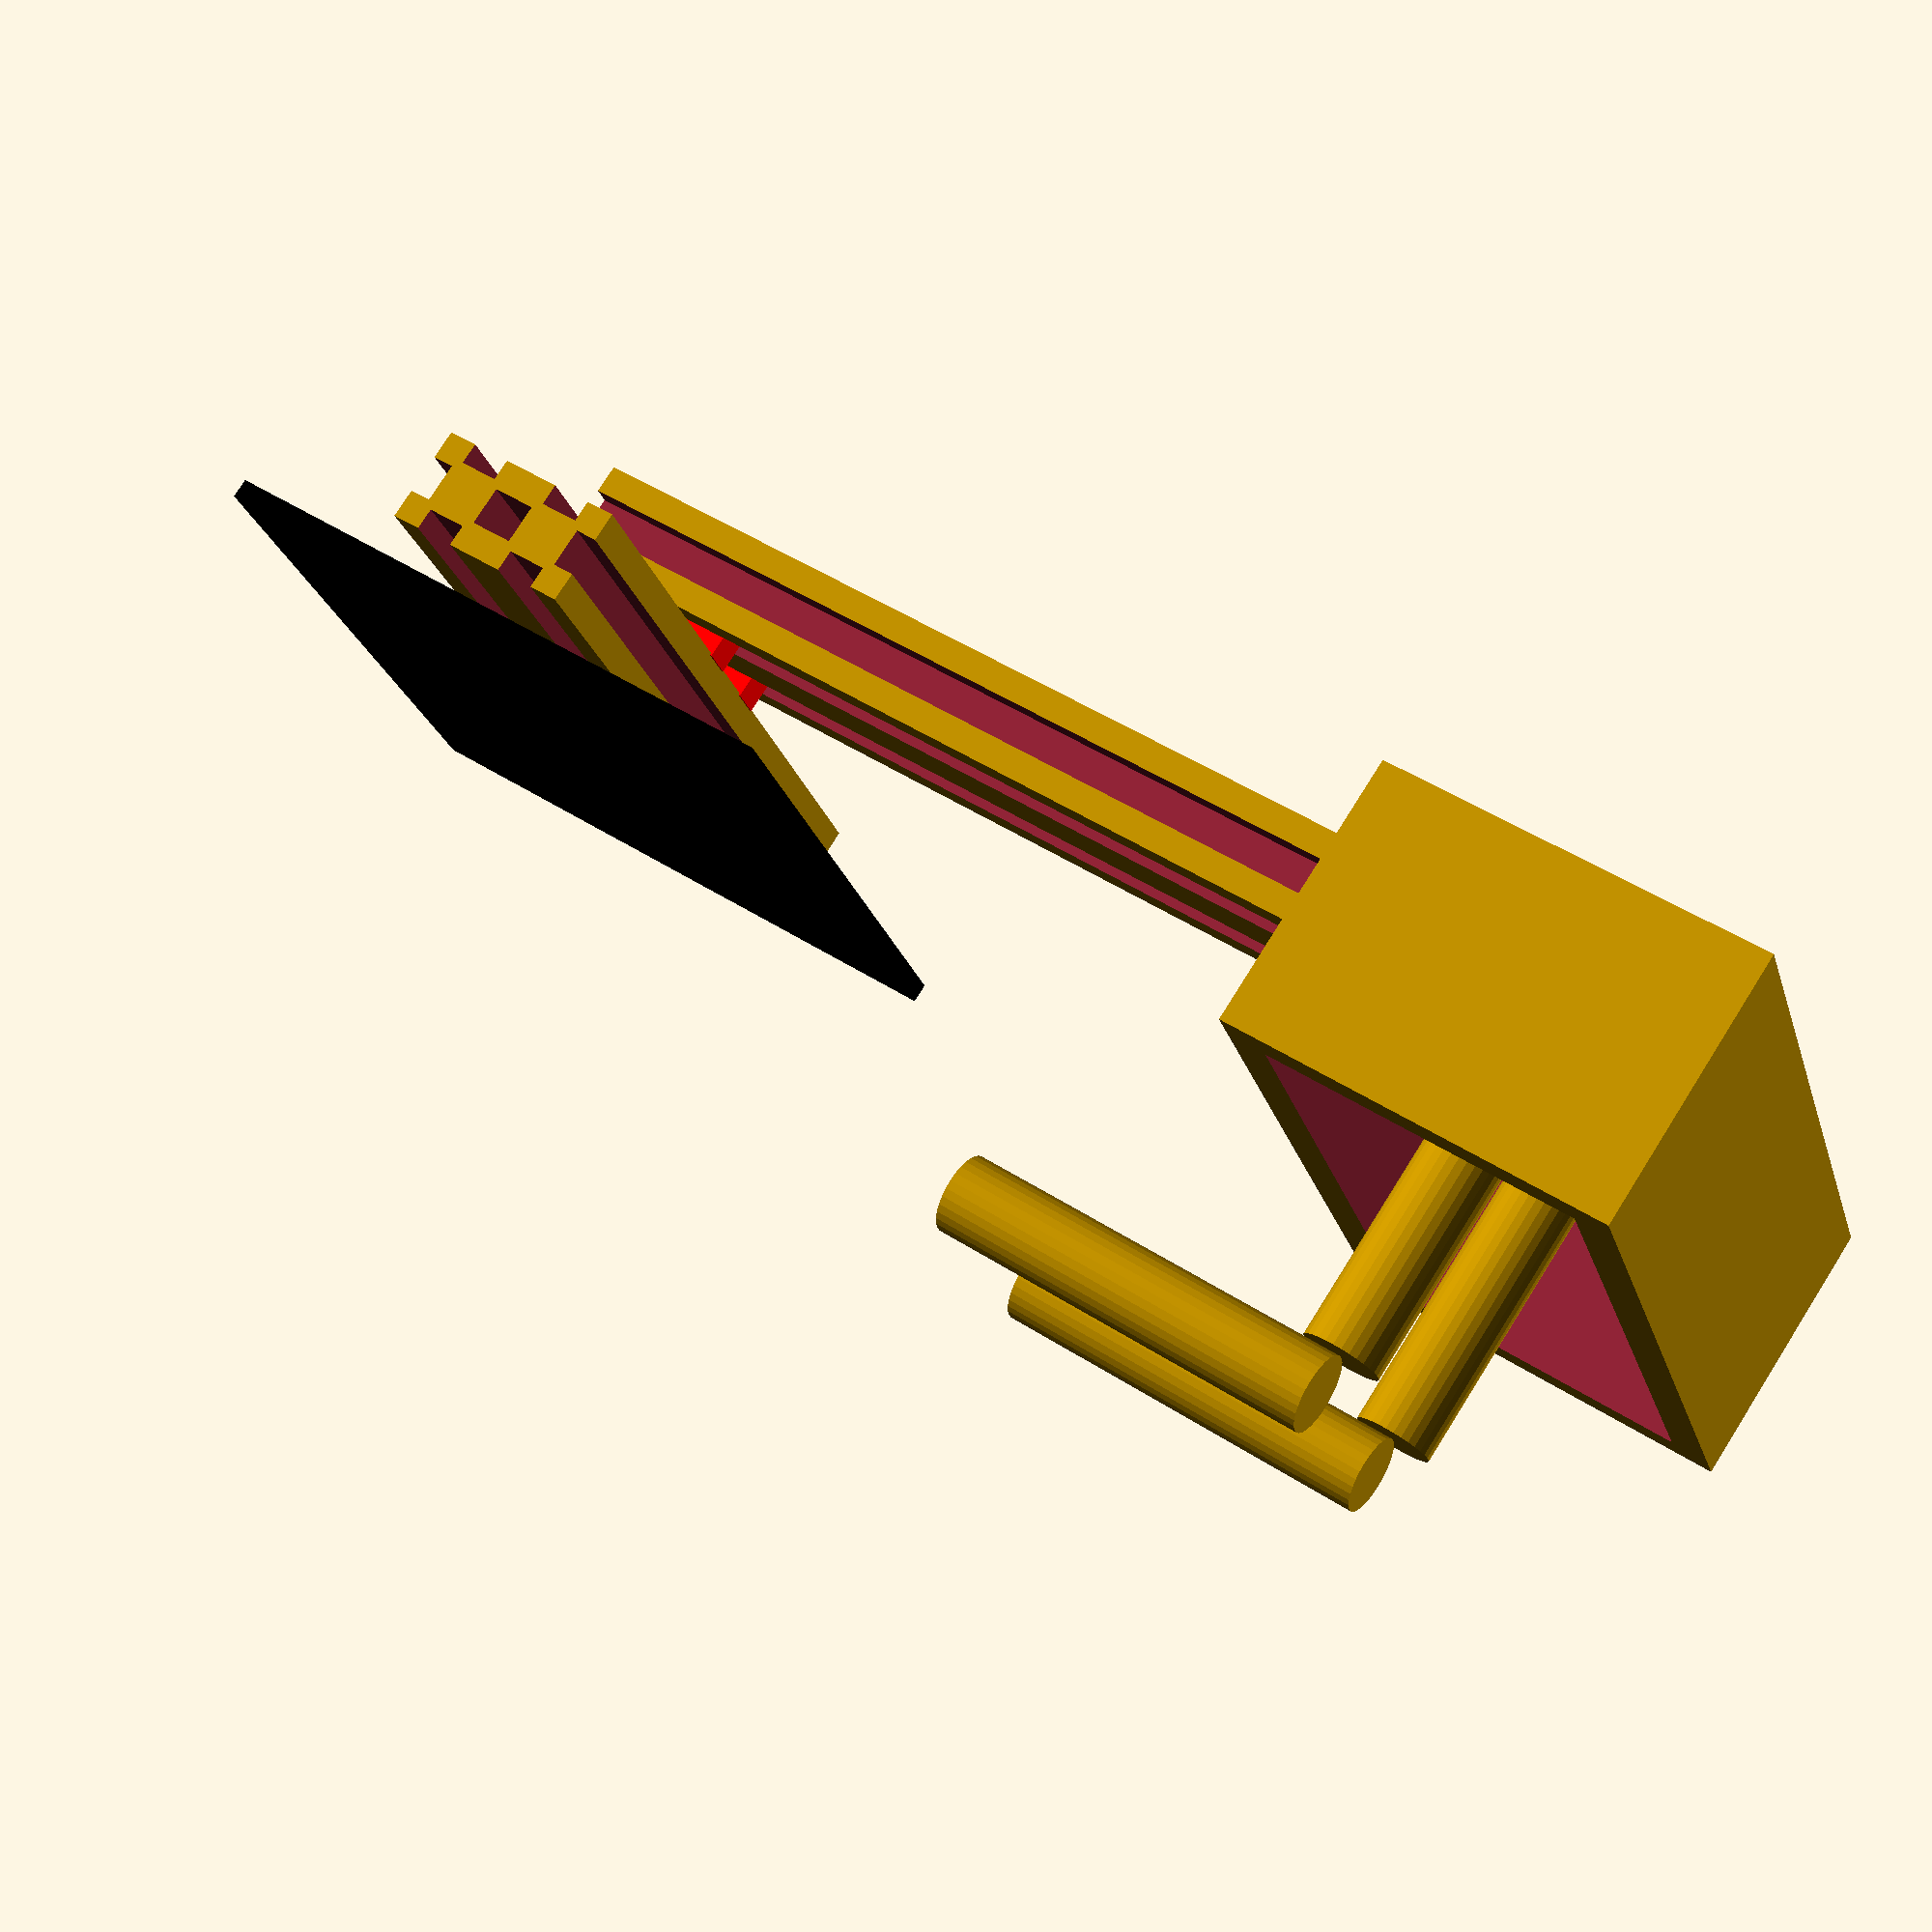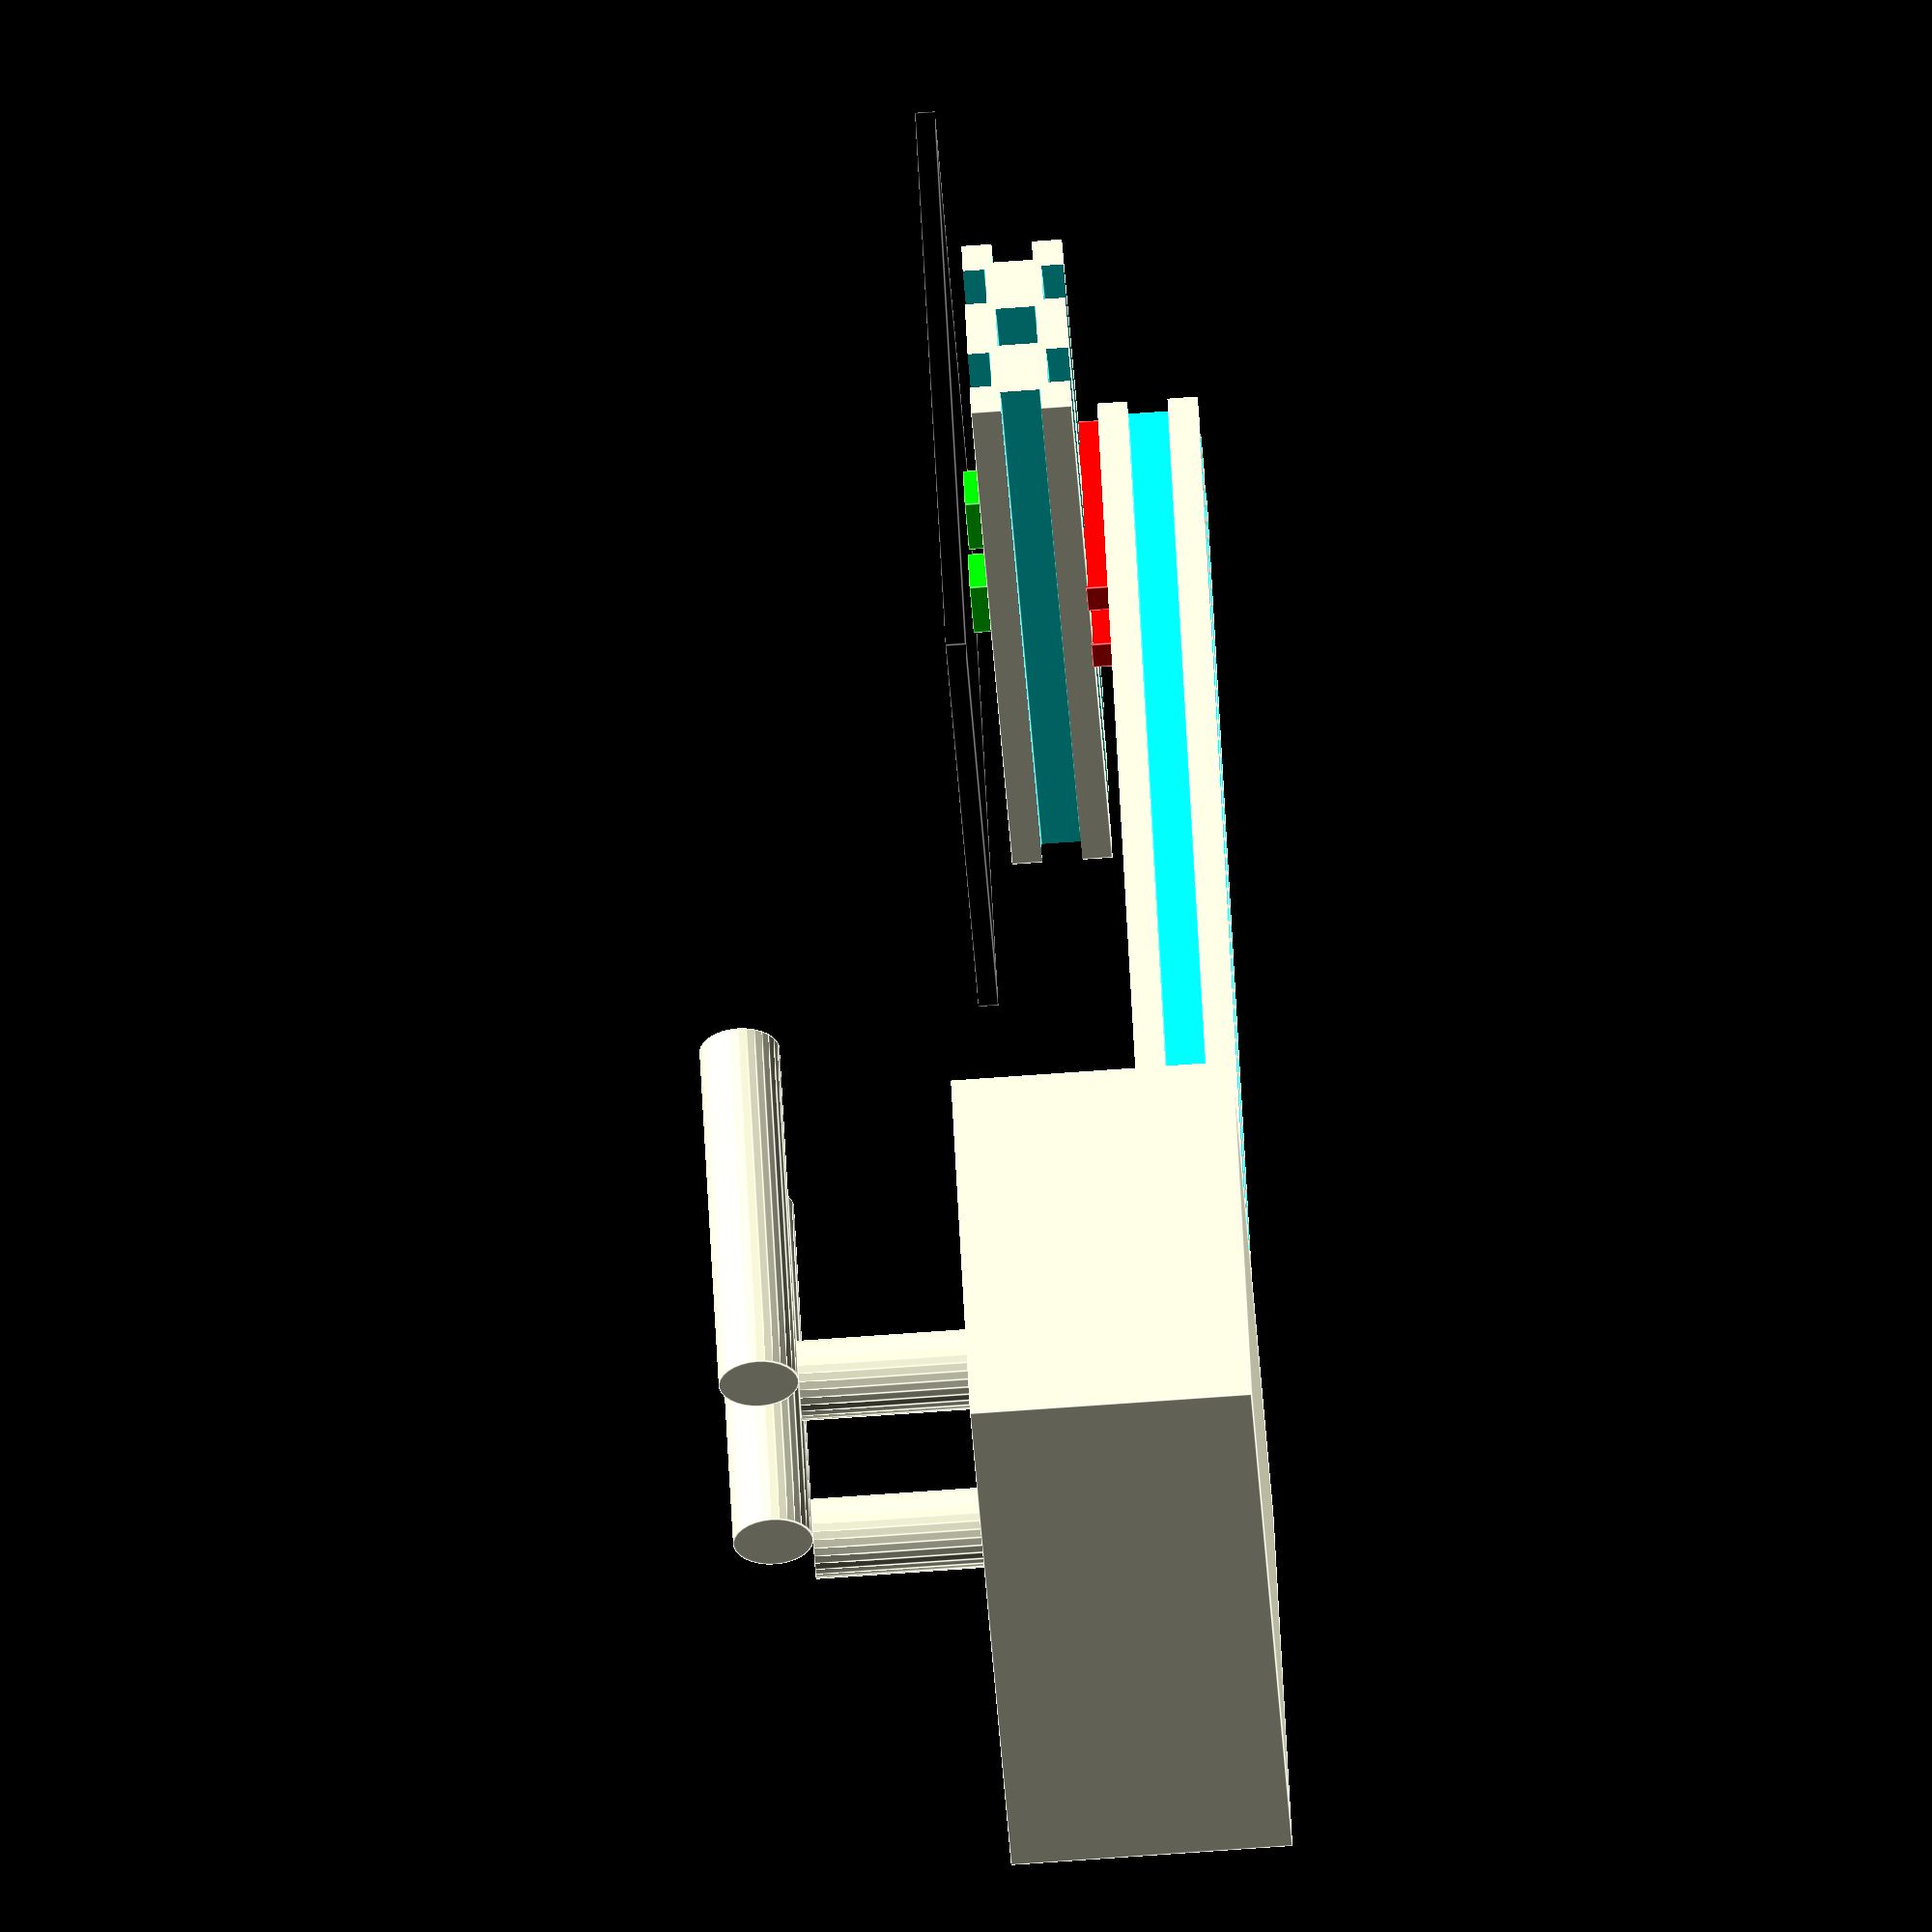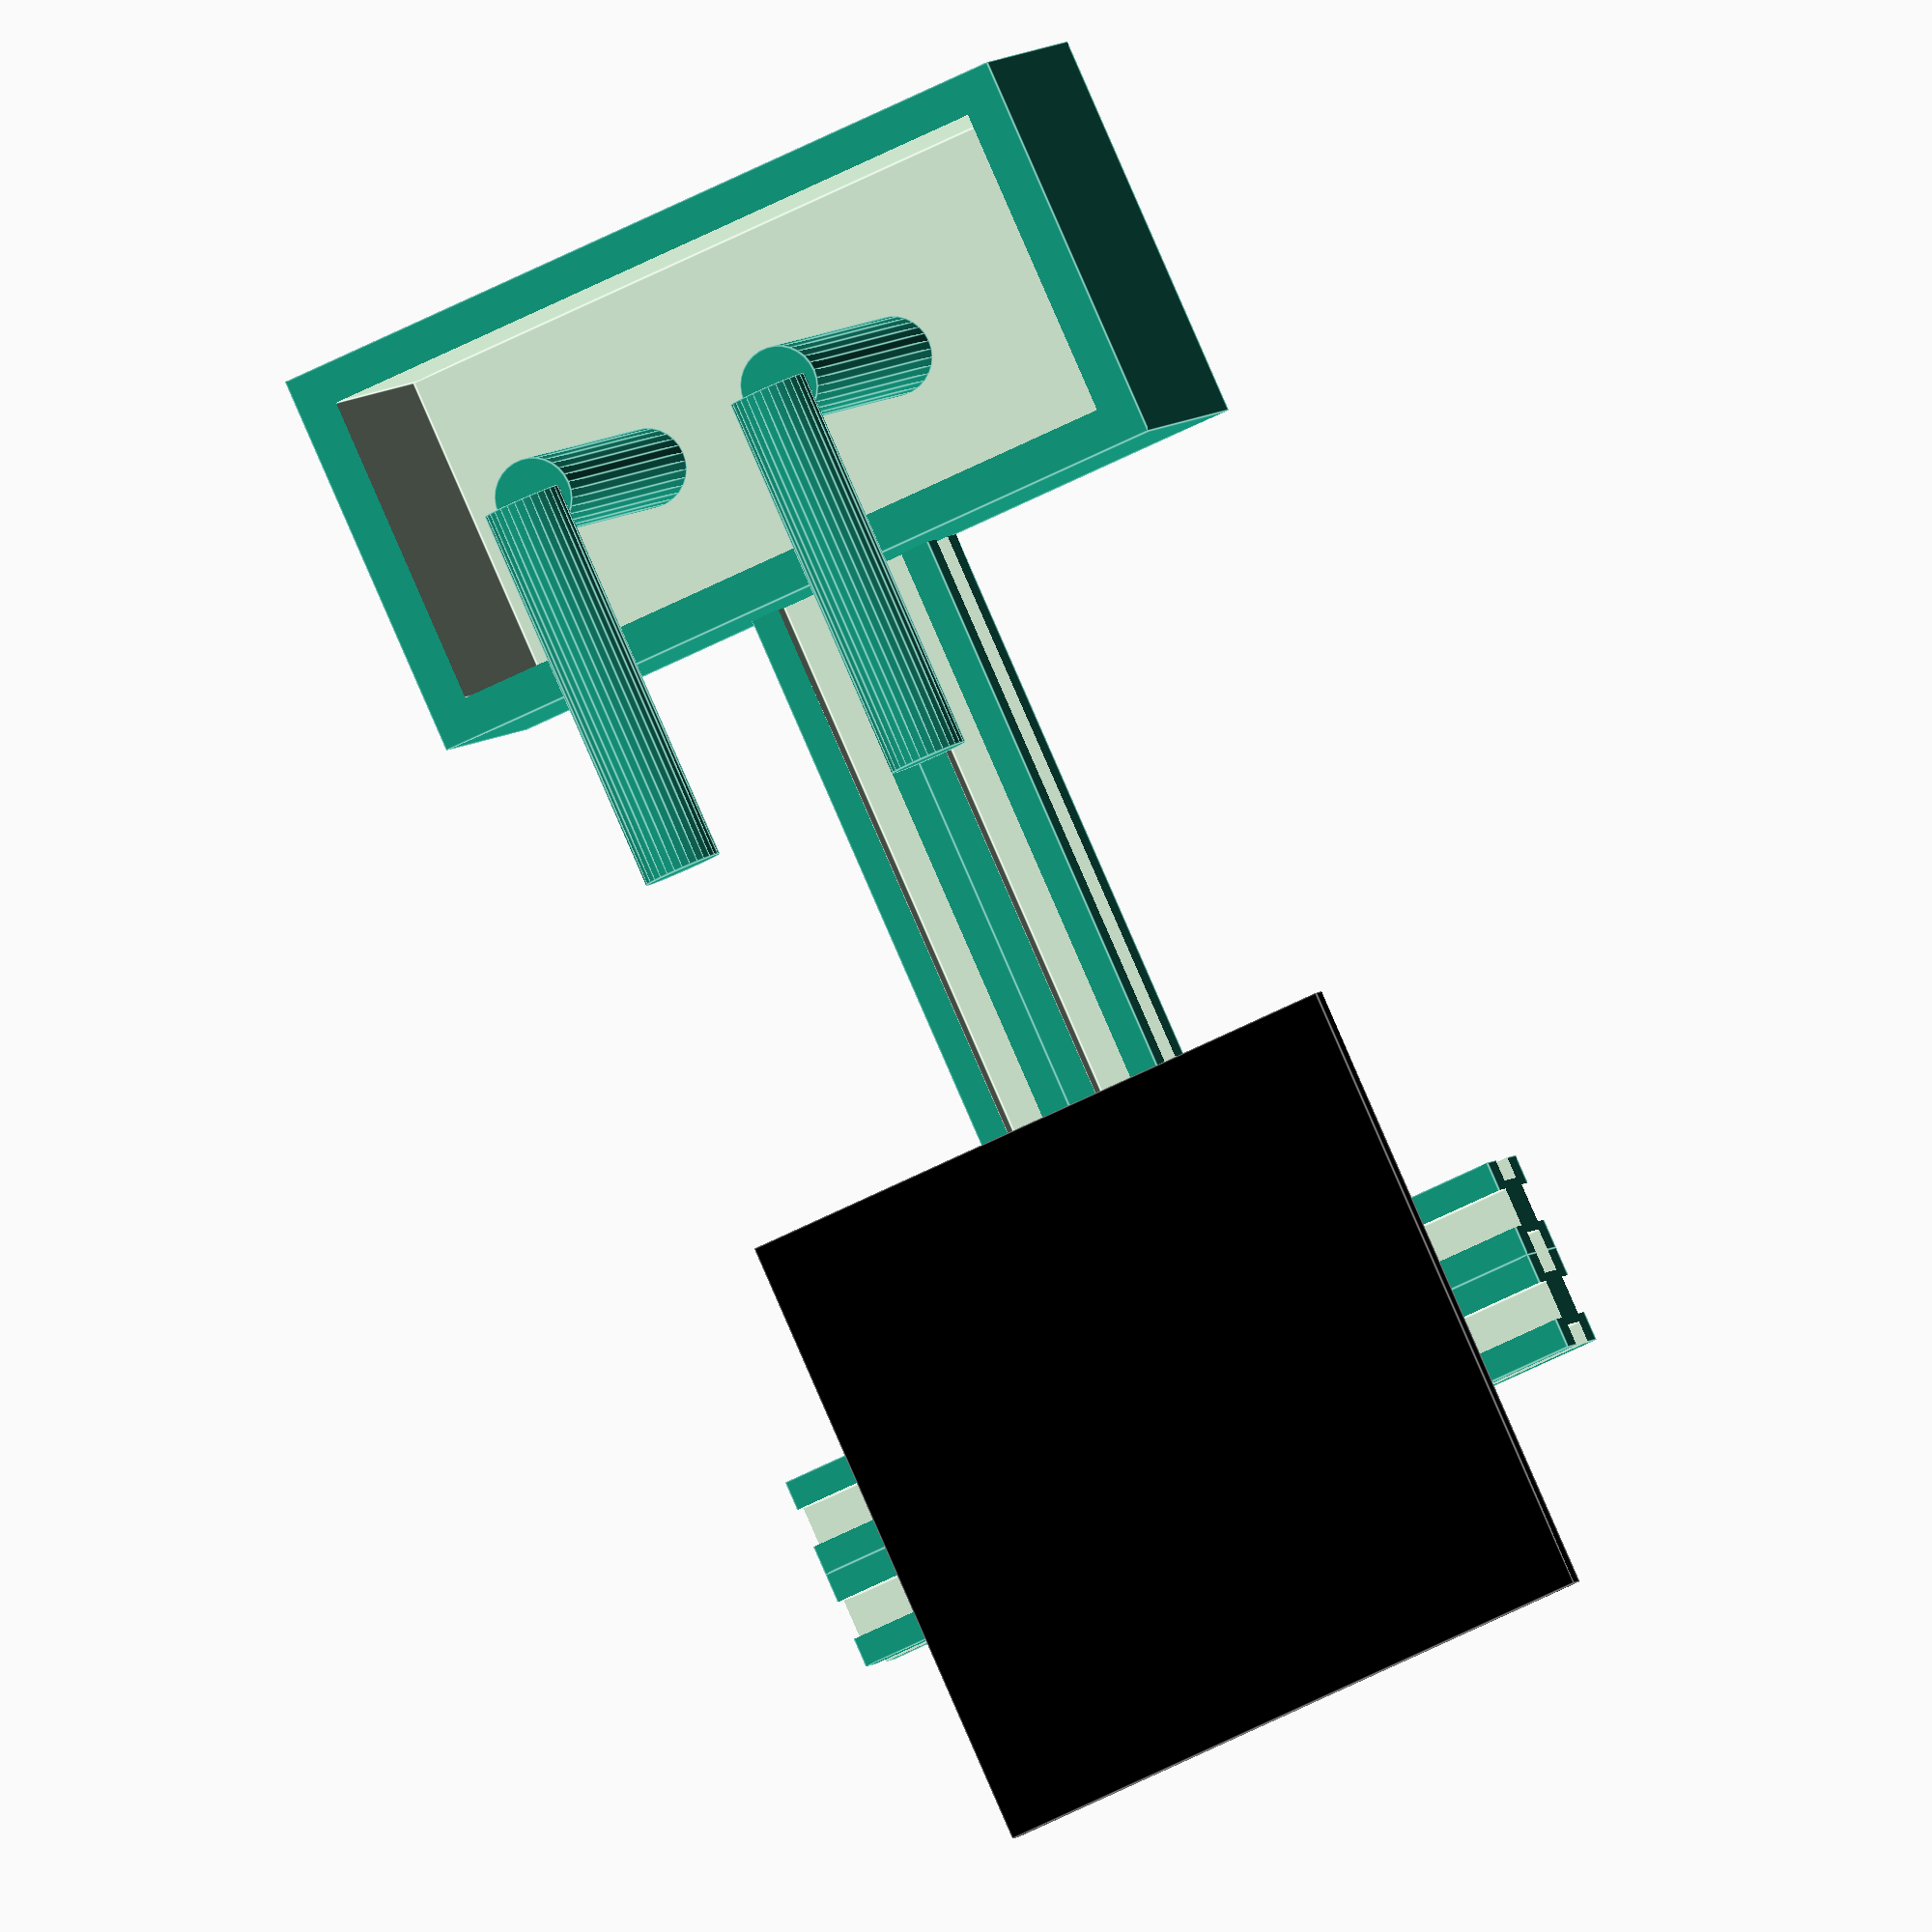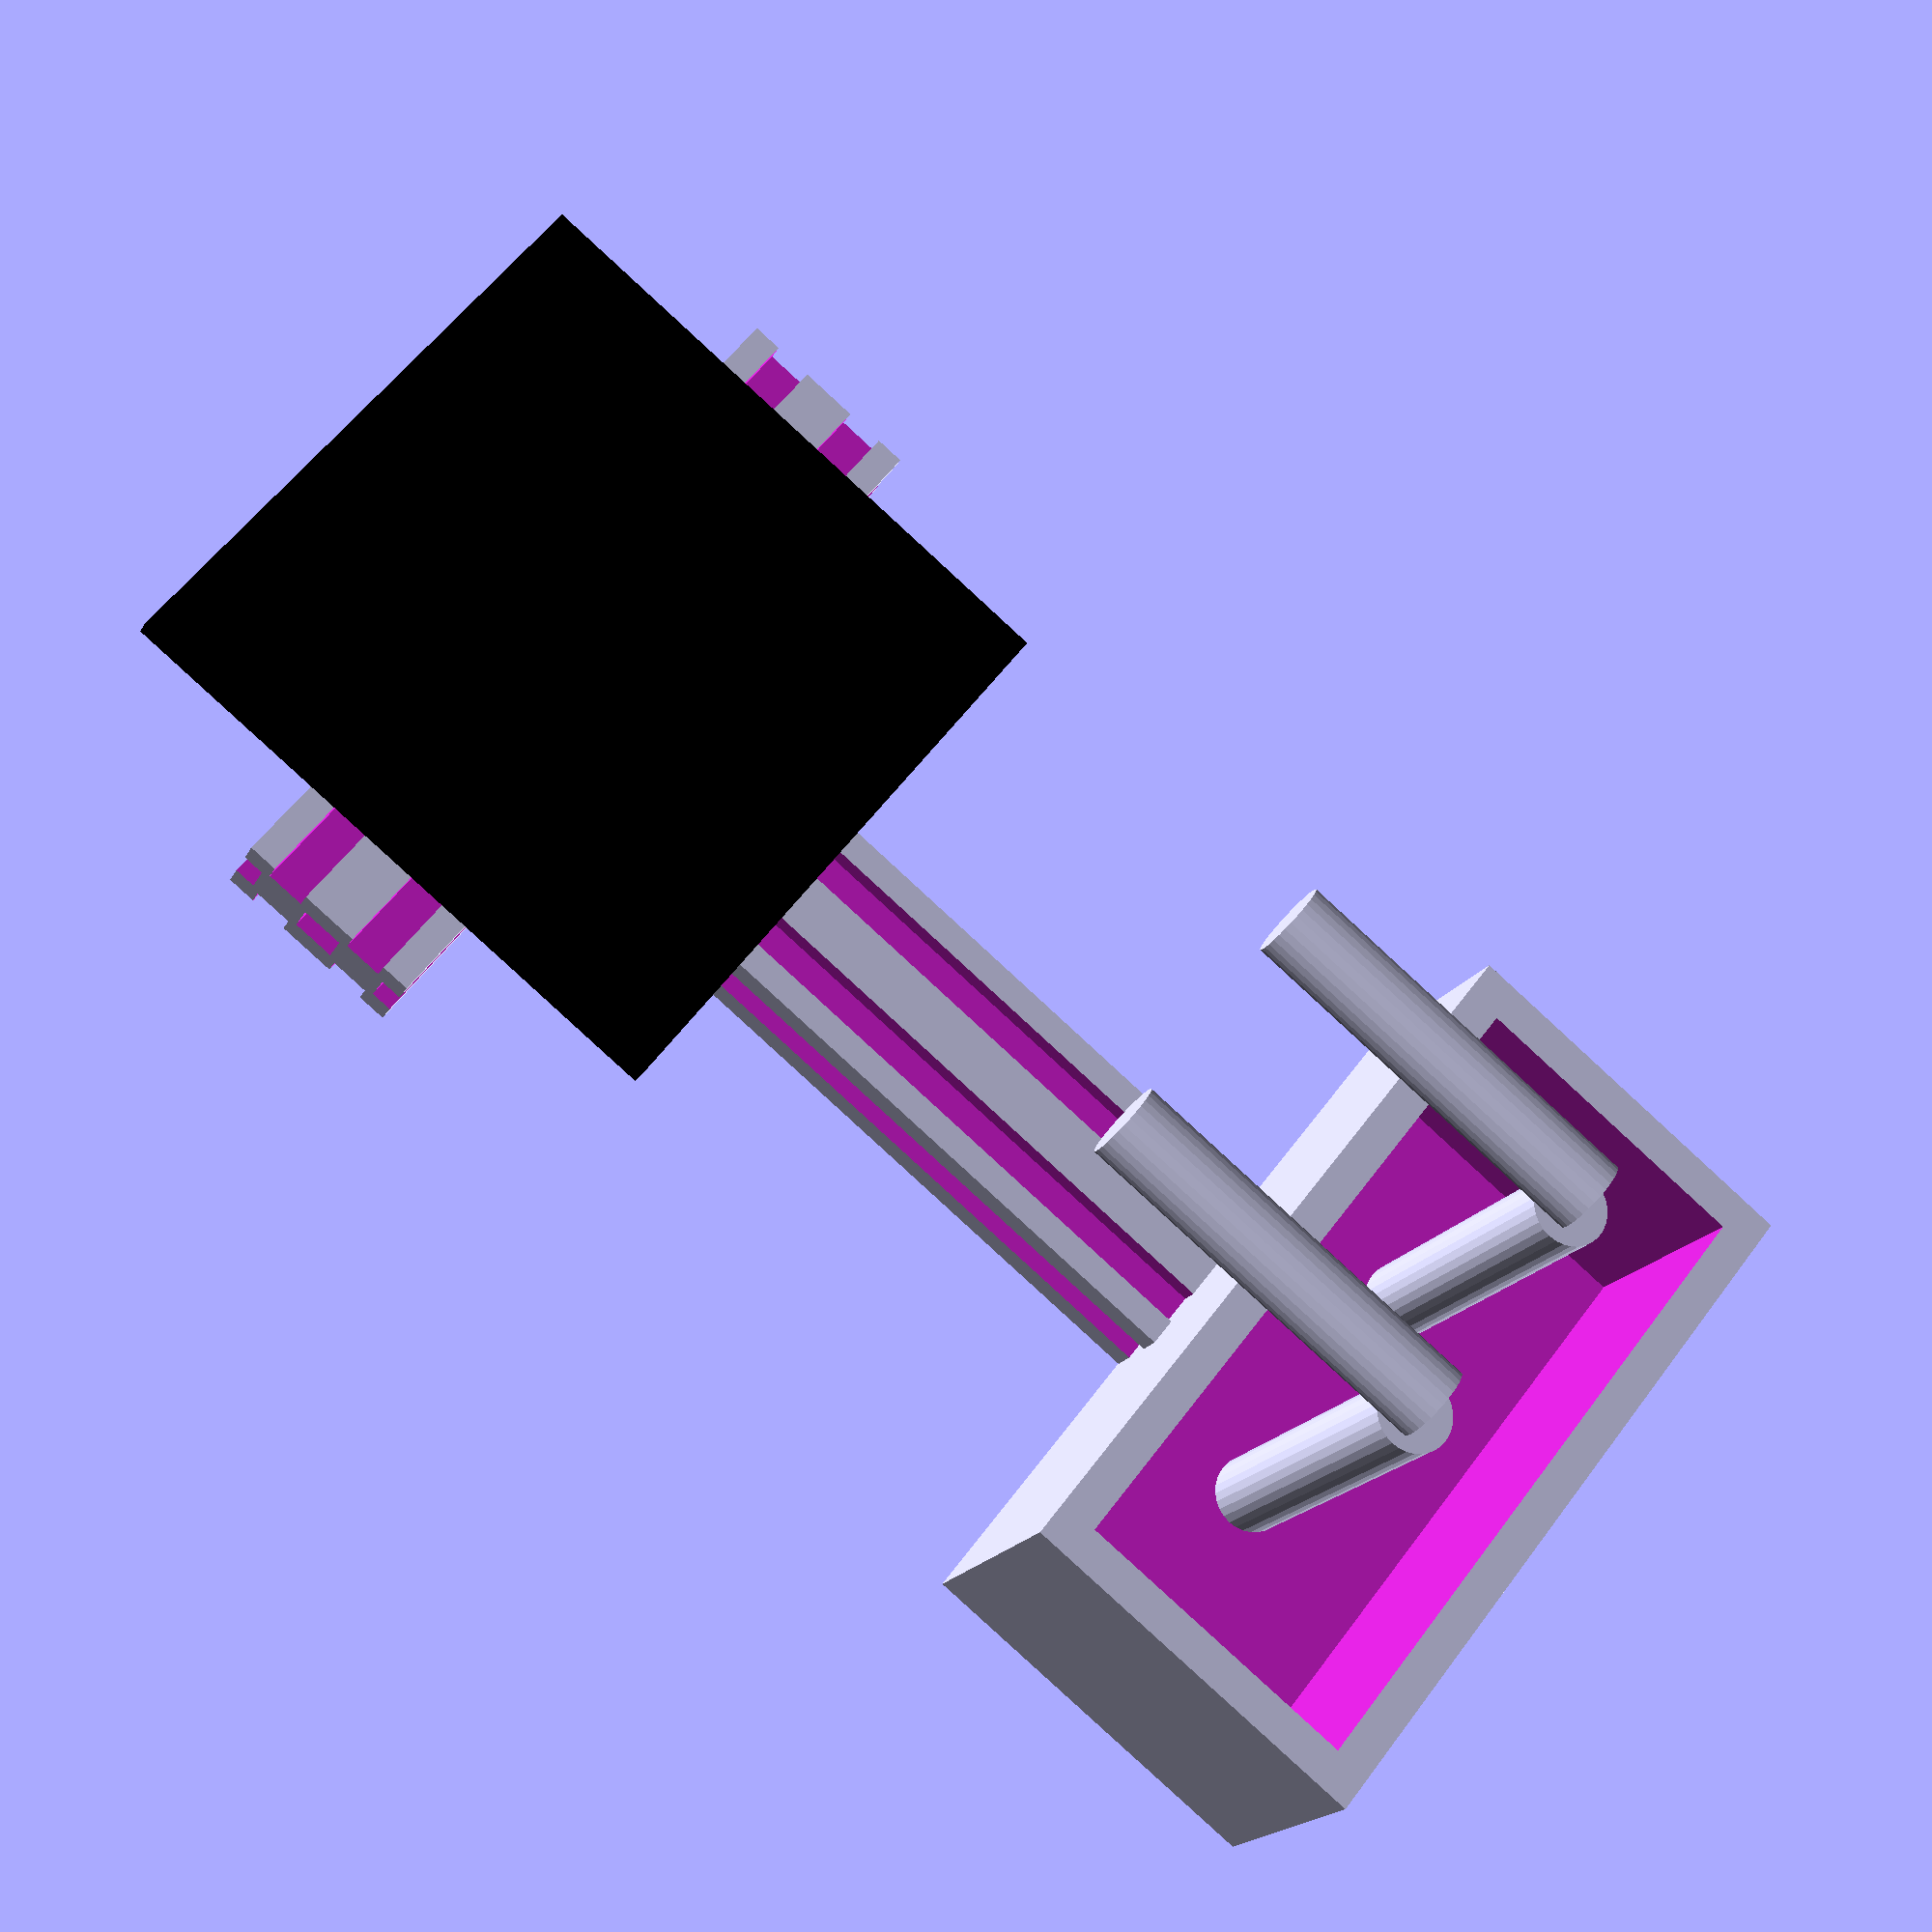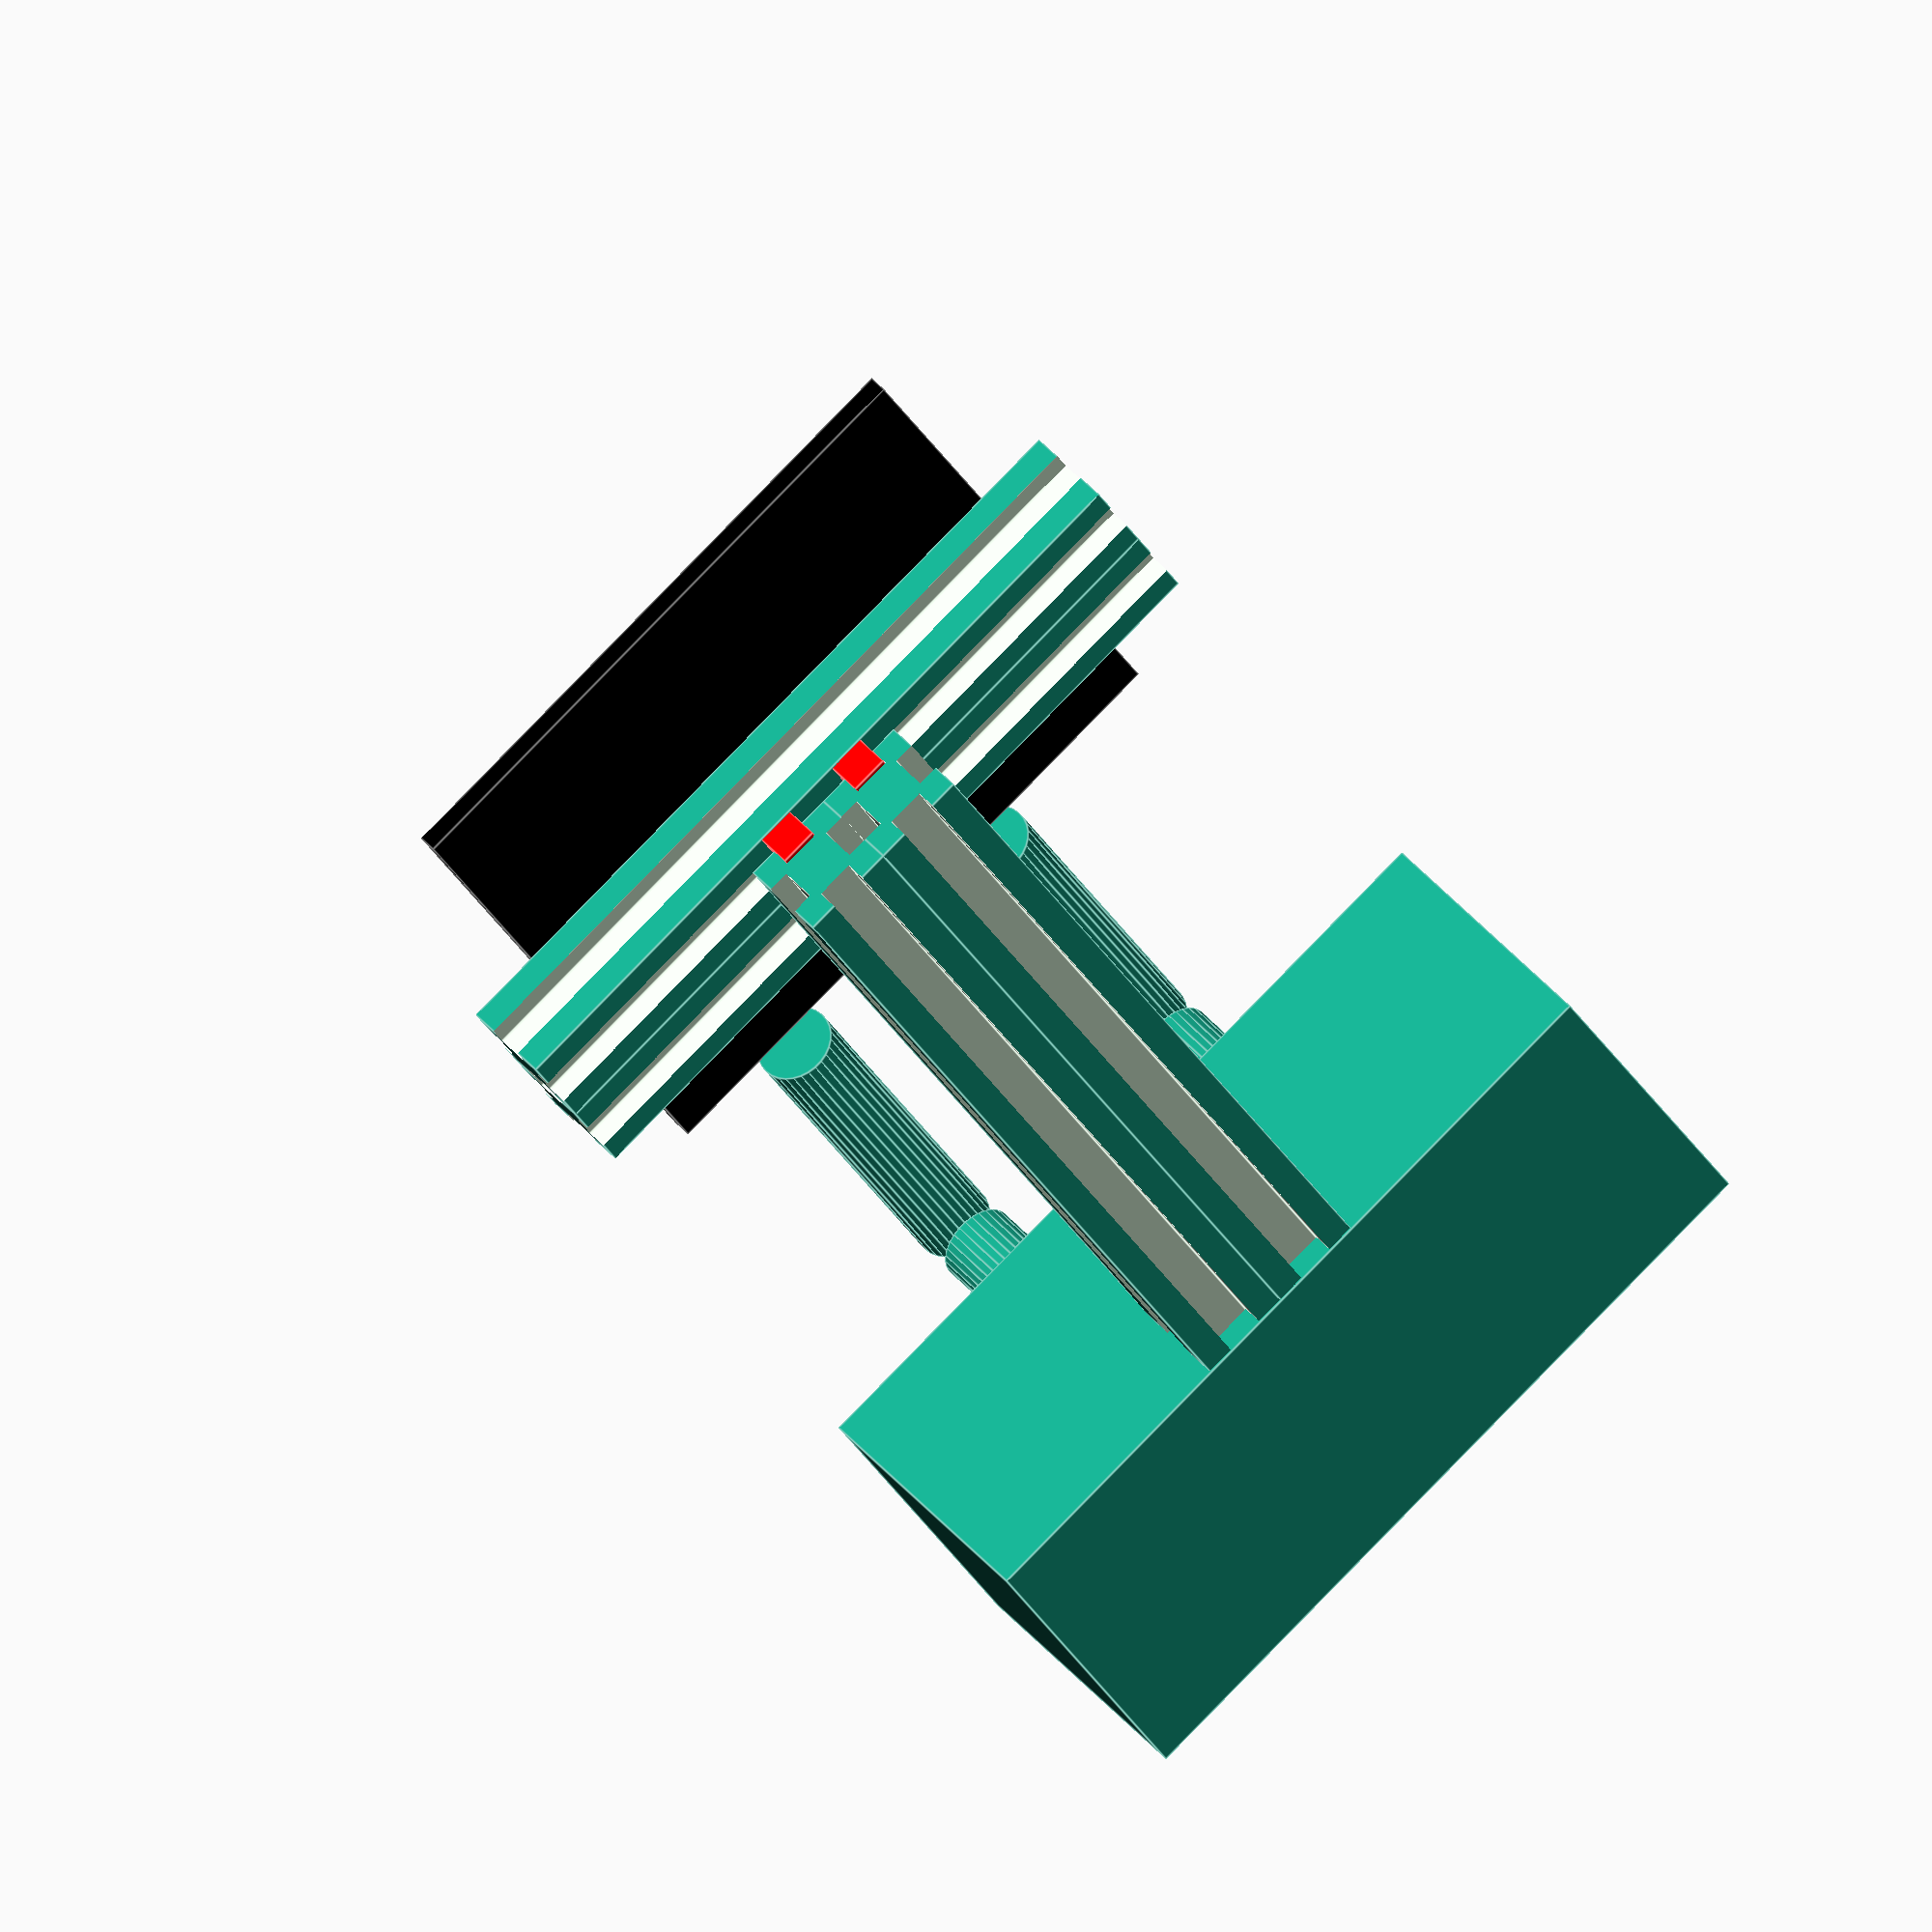
<openscad>
//Постоянные переменные
l=200; //длина рельс
z=25;
t=10;
//Изменяемые переменные
x=00; //перемещение стола по X: -90<x<90
y=100; //перемещение стола по Y: -40<y<100
I=100; //высота положения экструдера
T=100; // длина выезда экструдера
//рельсы 

 difference(){
	cube([z,l+50,z], center=true);
	translate([0,0,t]) cube([10,l+52,6], center=true);
	translate([0,0,-t]) cube([10,l+52,6], center=true);
	translate([t,0,0]) cube([6,l+52,10], center=true);
	translate([-t,0,0]) cube([6,l+52,10], center=true);
}

translate([25,0,0]){
 difference(){
	cube([z,l+50,z], center=true);
	translate([0,0,t]) cube([10,l+52,6], center=true);
	translate([0,0,-t]) cube([10,l+52,6], center=true);
	translate([t,0,0]) cube([6,l+52,10], center=true);
	translate([-t,0,0]) cube([6,l+52,10], center=true);
}//difference
}//translate

//-------
 translate([0,y,0]){//перемещение стола по Y

  rotate([0,0,90]){
   translate([-12,-10,30]){
    difference(){
	cube([z,l,z], center=true);
	translate([0,0,t]) cube([10,l+2,6], center=true);
	translate([0,0,-t]) cube([10,l+2,6], center=true);
	translate([t,0,0]) cube([6,l+2,10], center=true);
	translate([-t,0,0]) cube([6,l+2,10], center=true);
}

translate([25,0,0]){//
 difference(){
	cube([z,l,z], center=true);
	translate([0,0,t]) cube([10,l+2,6], center=true);
	translate([0,0,-t]) cube([10,l+2,6], center=true);
	translate([t,0,0]) cube([6,l+2,10], center=true);
	translate([-t,0,0]) cube([6,l+2,10], center=true);
}//difference
}//translate
}//rotate
}//translate

 color([1,0,0]){
	translate([0,0,13]) cube([10,50,10], center=true);
	translate([25,0,13]) cube([10,50,10], center=true);
}
translate([x,0,0]){//перемещение стола по X
//полозья
 color([0,1,0]){
	translate([t+2,t-22,42]) cube([20,10,10], center=true);
	translate([t+2,t+3,42]) cube([20,10,10], center=true);
}

//стол
	color([0,0,0]) translate([t-0,0,50]) cube([160,160,5], center=true);
}//translate bed
}//translate


difference([]){
	translate([10,-174,22]) cube([200,100,70], center=true);
	translate([10,-174,27	]) cube([180,80,75], center=true);
}

//Extrude
	translate([50,-170,0]) cylinder(I,10,10);
	translate([-20,-170,0]) cylinder(I,10,10);
 rotate([90,0,180]){
	translate([20,I+10,-170]) cylinder(T,10,10);
	translate([-50,I+10,-170]) cylinder(T,10,10);
}

</openscad>
<views>
elev=102.3 azim=73.0 roll=147.8 proj=p view=wireframe
elev=77.1 azim=42.9 roll=94.0 proj=o view=edges
elev=355.6 azim=155.3 roll=16.6 proj=o view=edges
elev=198.0 azim=128.5 roll=199.8 proj=p view=wireframe
elev=317.4 azim=29.5 roll=143.4 proj=o view=edges
</views>
